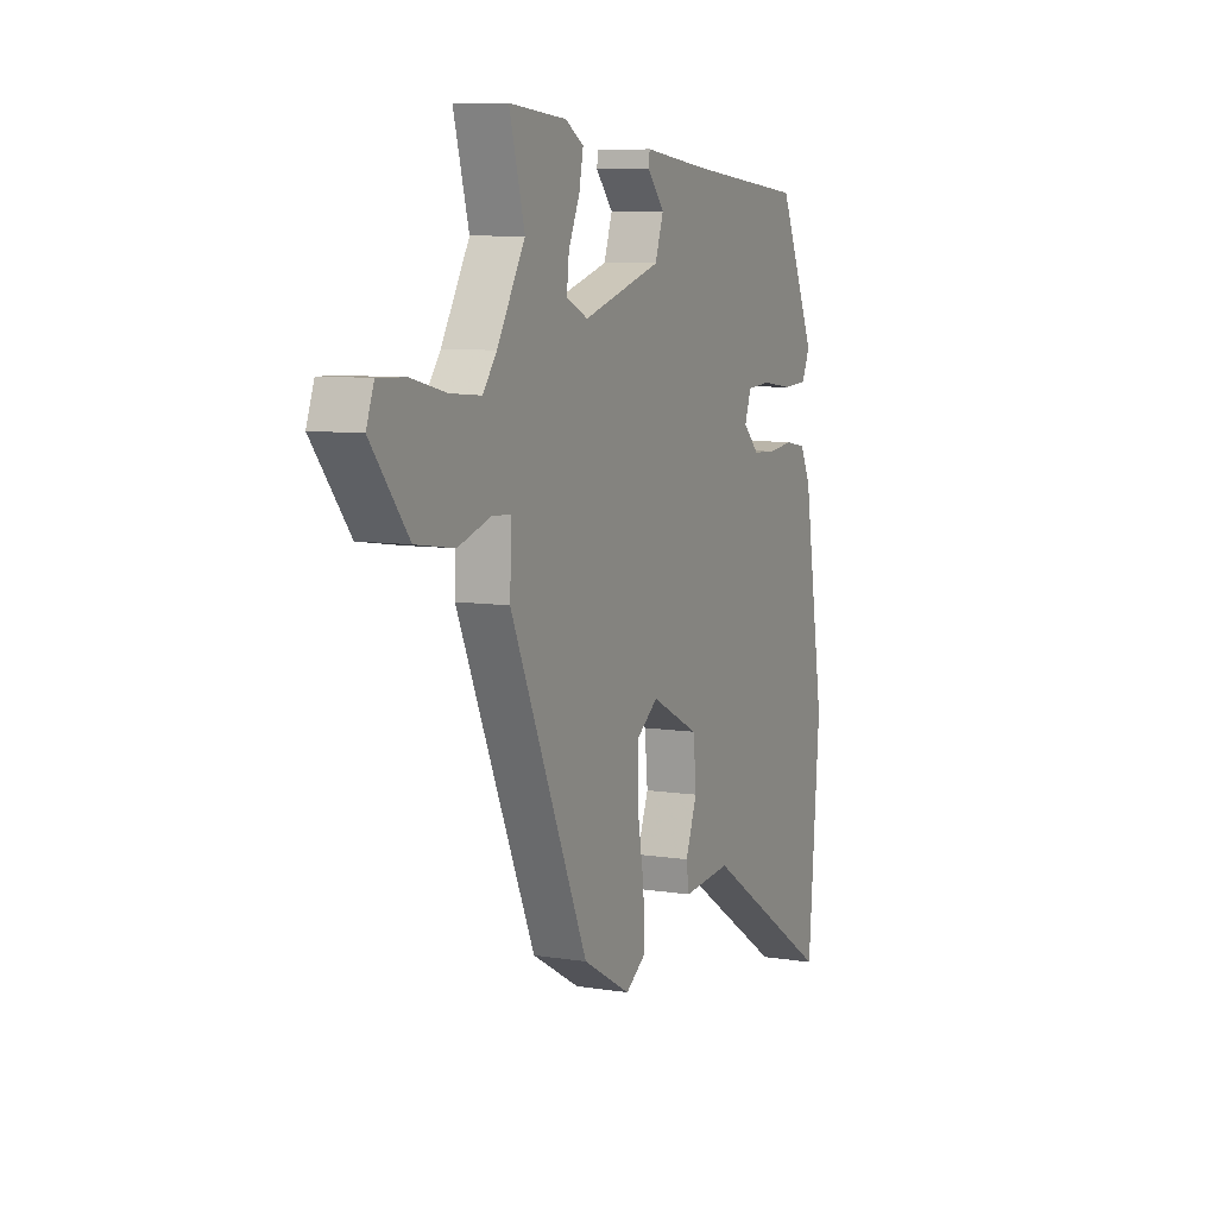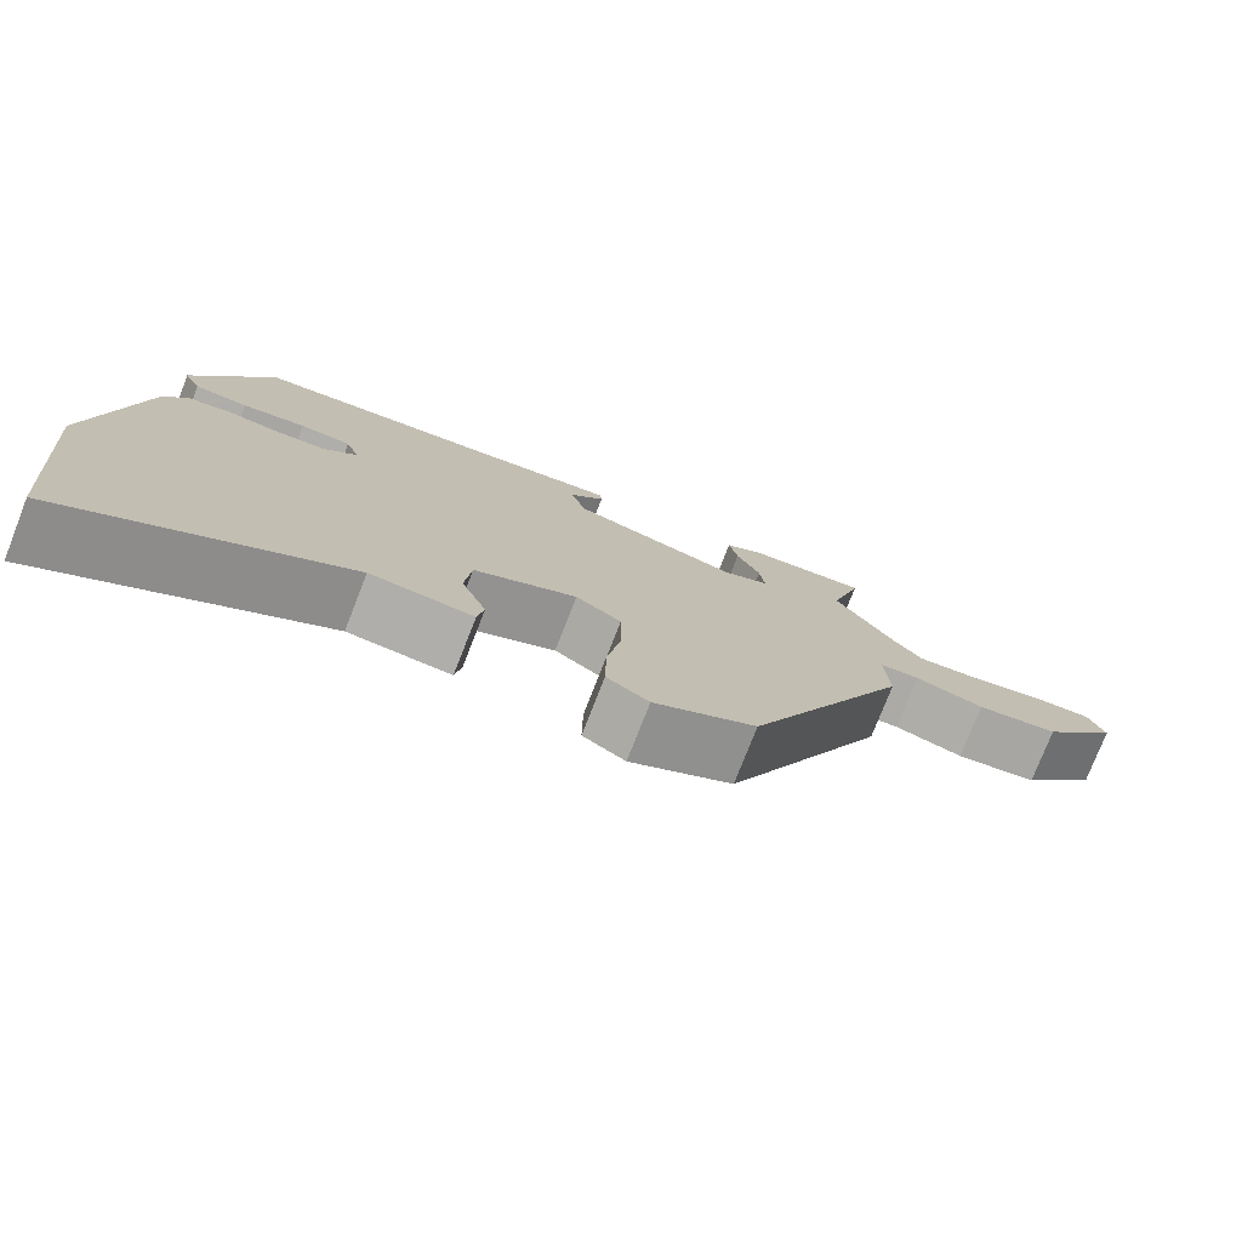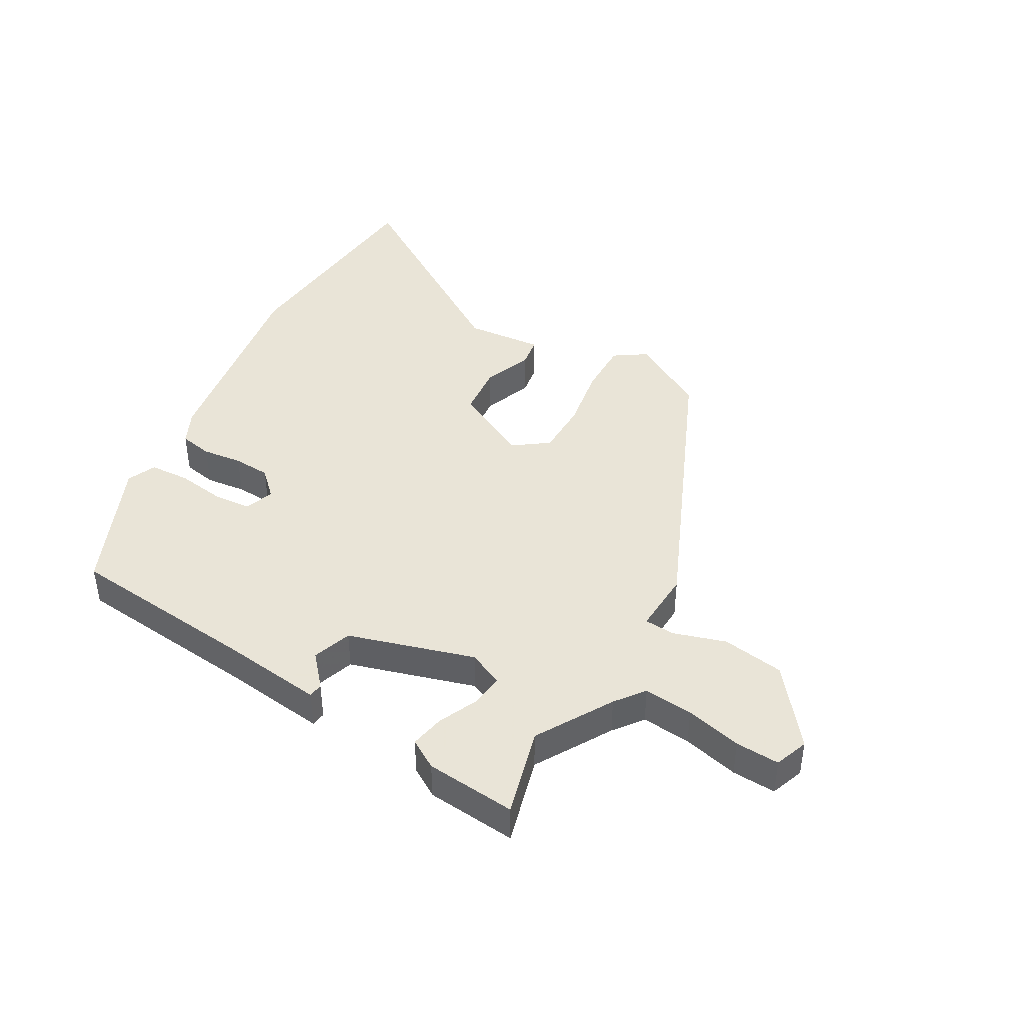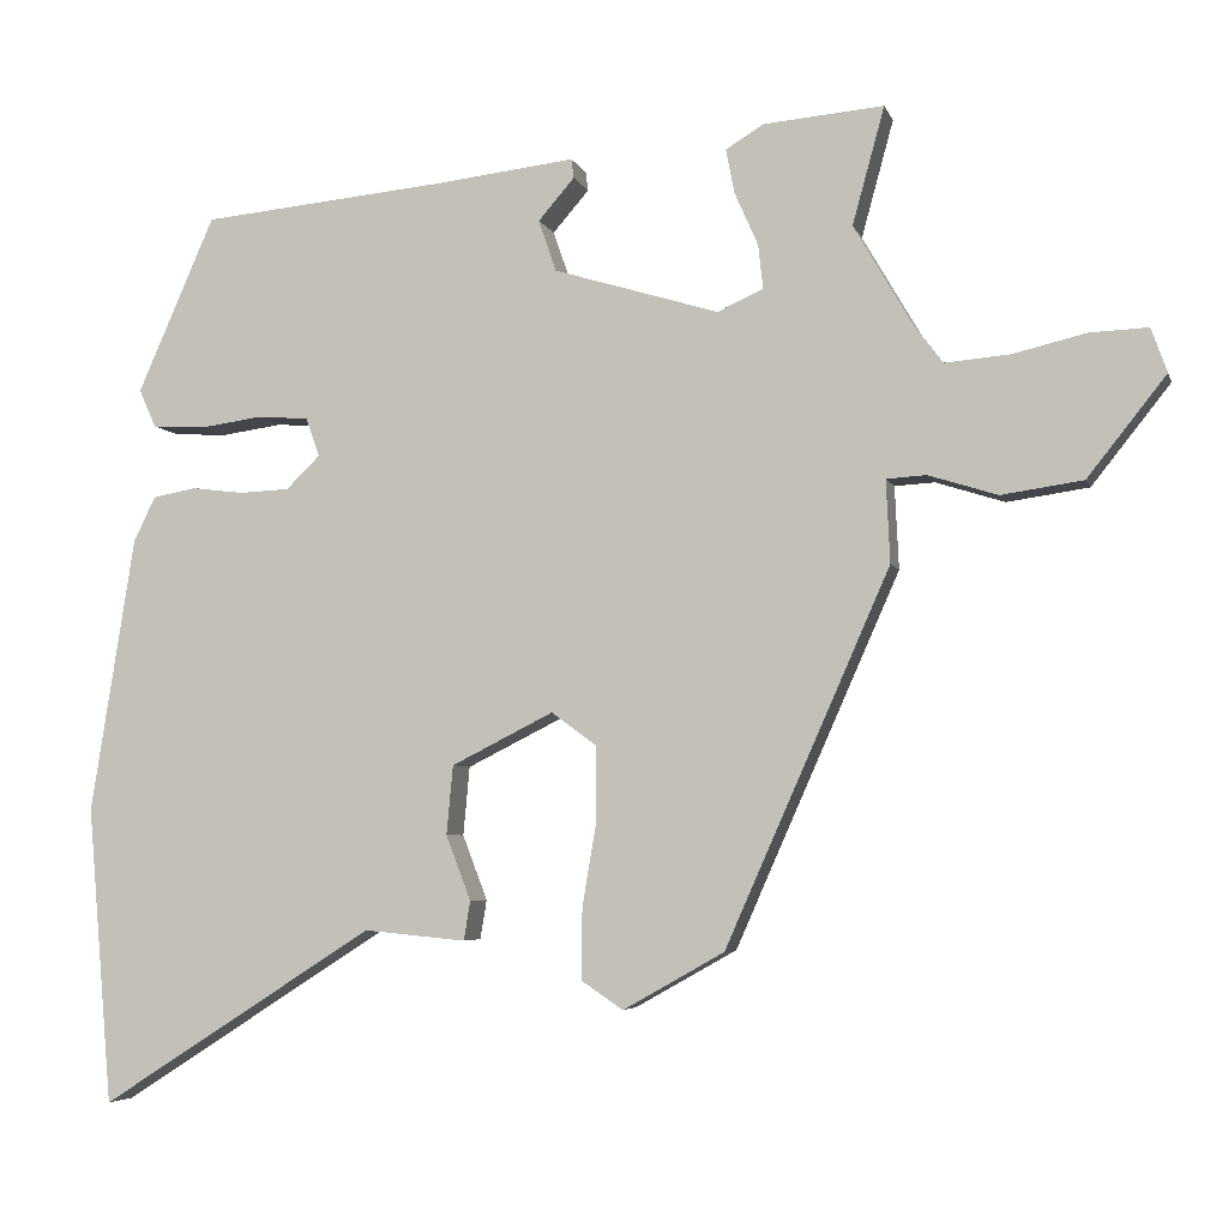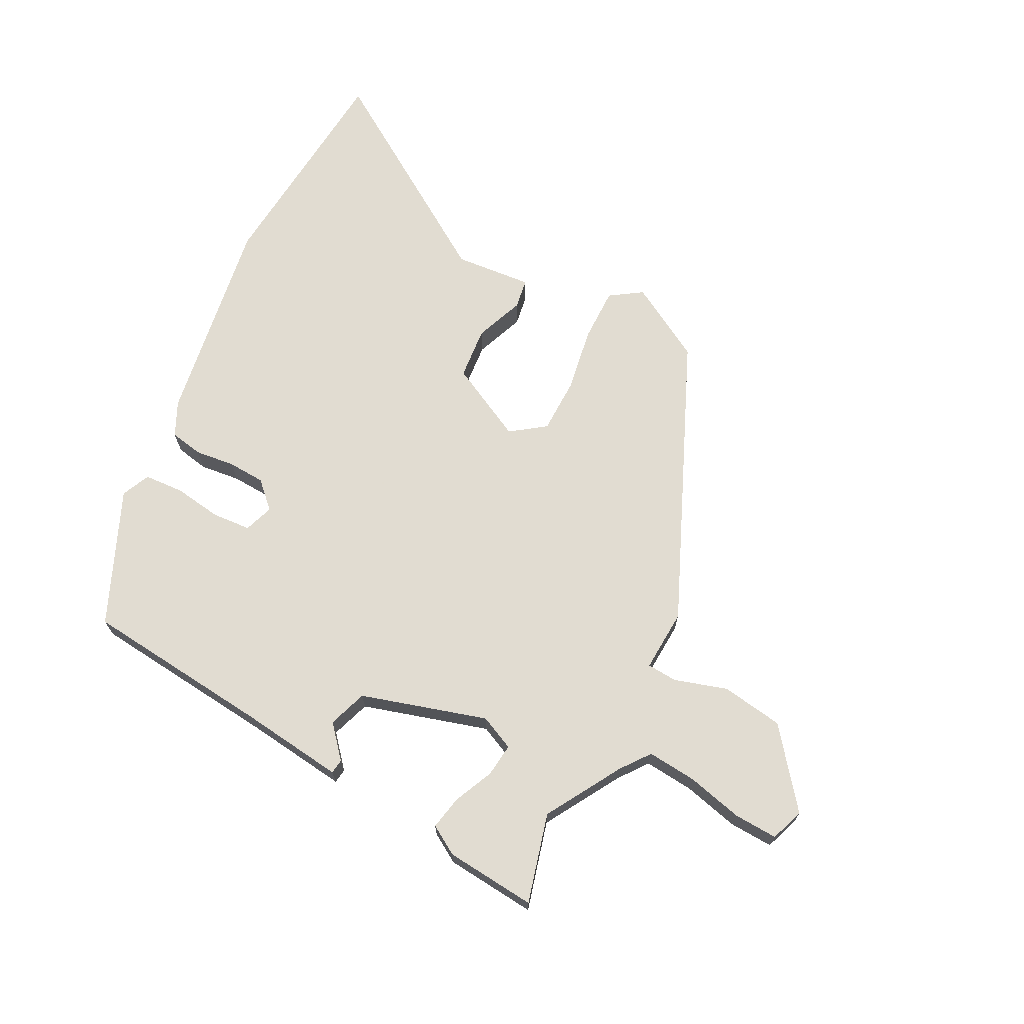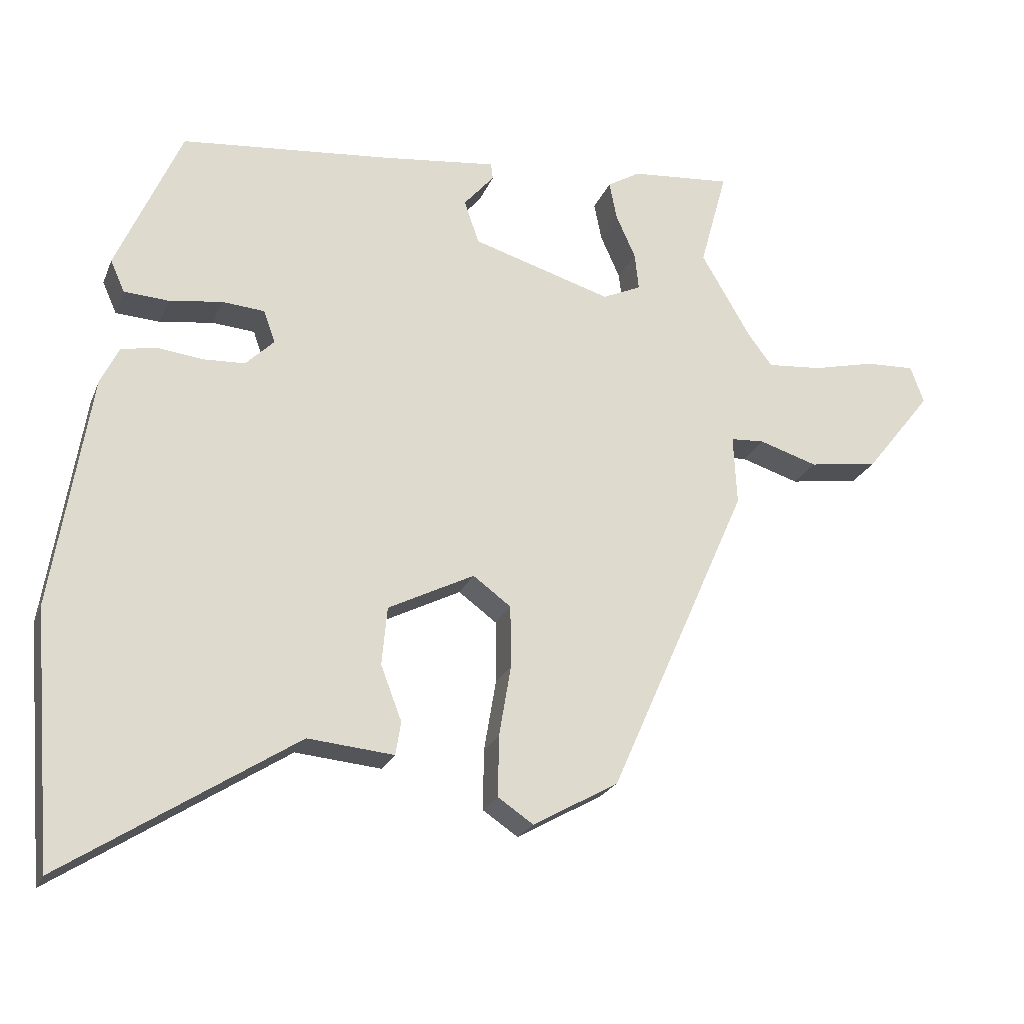
<metadata>
{"format":"obj","ext":"obj","renderer":"f3d","projection":"perspective","resolution":1024,"background":"white","views":[{"elev":7.9,"azim":114.1,"up":"+Z"},{"elev":-76.8,"azim":-21.4,"up":"+Z"},{"elev":42.8,"azim":29.9,"up":"+Y"},{"elev":-4.8,"azim":14.3,"up":"+Z"},{"elev":69.3,"azim":27.5,"up":"+Y"},{"elev":-22.7,"azim":-18.2,"up":"+Z"}]}
</metadata>
<code>
v 0.311 0.07 -0.475
v 0.185 0.07 -0.546
v 0.133 0.07 -0.511
v 0.134 0.07 -0.422
v 0.152 0.07 -0.316
v 0.151 0.07 -0.225
v 0.095 0.07 -0.184
v -0.032 0.07 -0.248
v -0.04 0.07 -0.334
v -0.009 0.07 -0.415
v -0.017 0.07 -0.464
v -0.144 0.07 -0.452
v -0.486 0.07 -0.671
v -0.517 0.07 -0.301
v -0.462 0.07 0.043
v -0.435 0.07 0.099
v -0.381 0.07 0.109
v -0.315 0.07 0.101
v -0.254 0.07 0.104
v -0.212 0.07 0.145
v -0.229 0.07 0.193
v -0.292 0.07 0.198
v -0.37 0.07 0.187
v -0.436 0.07 0.191
v -0.457 0.07 0.238
v -0.361 0.07 0.457
v -0.05 0.07 0.487
v 0.119 0.07 0.507
v 0.122 0.07 0.483
v 0.077 0.07 0.431
v 0.099 0.07 0.367
v 0.305 0.07 0.305
v 0.362 0.07 0.331
v 0.356 0.07 0.386
v 0.327 0.07 0.451
v 0.316 0.07 0.507
v 0.364 0.07 0.536
v 0.513 0.07 0.549
v 0.473 0.07 0.403
v 0.546 0.07 0.278
v 0.582 0.07 0.23
v 0.663 0.07 0.237
v 0.755 0.07 0.259
v 0.827 0.07 0.262
v 0.847 0.07 0.207
v 0.749 0.07 0.083
v 0.647 0.07 0.068
v 0.561 0.07 0.095
v 0.511 0.07 0.092
v 0.516 0.07 -0.011
v 0.311 0 -0.475
v 0.185 0 -0.546
v 0.133 0 -0.511
v 0.134 0 -0.422
v 0.152 0 -0.316
v 0.151 0 -0.225
v 0.095 0 -0.184
v -0.032 0 -0.248
v -0.04 0 -0.334
v -0.009 0 -0.415
v -0.017 0 -0.464
v -0.144 0 -0.452
v -0.486 0 -0.671
v -0.517 0 -0.301
v -0.462 0 0.043
v -0.435 0 0.099
v -0.381 0 0.109
v -0.315 0 0.101
v -0.254 0 0.104
v -0.212 0 0.145
v -0.229 0 0.193
v -0.292 0 0.198
v -0.37 0 0.187
v -0.436 0 0.191
v -0.457 0 0.238
v -0.361 0 0.457
v -0.05 0 0.487
v 0.119 0 0.507
v 0.122 0 0.483
v 0.077 0 0.431
v 0.099 0 0.367
v 0.305 0 0.305
v 0.362 0 0.331
v 0.356 0 0.386
v 0.327 0 0.451
v 0.316 0 0.507
v 0.364 0 0.536
v 0.513 0 0.549
v 0.473 0 0.403
v 0.546 0 0.278
v 0.582 0 0.23
v 0.663 0 0.237
v 0.755 0 0.259
v 0.827 0 0.262
v 0.847 0 0.207
v 0.749 0 0.083
v 0.647 0 0.068
v 0.561 0 0.095
v 0.511 0 0.092
v 0.516 0 -0.011
f 49 50 1 2
f 45 46 47 48
f 45 48 49
f 42 43 44 45
f 41 42 45 49
f 40 41 49
f 39 40 49 2
f 34 35 36 37
f 33 34 37 38
f 27 28 29 30
f 27 30 31
f 26 27 31
f 25 26 31 32
f 22 23 24 25
f 21 22 25 32
f 15 16 17 18
f 15 18 19
f 12 13 14 15
f 12 15 19
f 9 10 11 12
f 8 9 12 19
f 7 8 19 20
f 2 3 4 5
f 2 5 6
f 33 38 39 2
f 7 20 21 32
f 6 7 32 33
f 2 6 33
f 52 51 100 99
f 98 97 96 95
f 99 98 95
f 95 94 93 92
f 99 95 92 91
f 99 91 90
f 52 99 90 89
f 87 86 85 84
f 88 87 84 83
f 80 79 78 77
f 81 80 77
f 81 77 76
f 82 81 76 75
f 75 74 73 72
f 82 75 72 71
f 68 67 66 65
f 69 68 65
f 65 64 63 62
f 69 65 62
f 62 61 60 59
f 69 62 59 58
f 70 69 58 57
f 55 54 53 52
f 56 55 52
f 52 89 88 83
f 82 71 70 57
f 83 82 57 56
f 83 56 52
f 1 51 52 2
f 2 52 53 3
f 3 53 54 4
f 4 54 55 5
f 5 55 56 6
f 6 56 57 7
f 7 57 58 8
f 8 58 59 9
f 9 59 60 10
f 10 60 61 11
f 11 61 62 12
f 12 62 63 13
f 13 63 64 14
f 14 64 65 15
f 15 65 66 16
f 16 66 67 17
f 17 67 68 18
f 18 68 69 19
f 19 69 70 20
f 20 70 71 21
f 21 71 72 22
f 22 72 73 23
f 23 73 74 24
f 24 74 75 25
f 25 75 76 26
f 26 76 77 27
f 27 77 78 28
f 28 78 79 29
f 29 79 80 30
f 30 80 81 31
f 31 81 82 32
f 32 82 83 33
f 33 83 84 34
f 34 84 85 35
f 35 85 86 36
f 36 86 87 37
f 37 87 88 38
f 38 88 89 39
f 39 89 90 40
f 40 90 91 41
f 41 91 92 42
f 42 92 93 43
f 43 93 94 44
f 44 94 95 45
f 45 95 96 46
f 46 96 97 47
f 47 97 98 48
f 48 98 99 49
f 49 99 100 50
f 50 100 51 1

</code>
